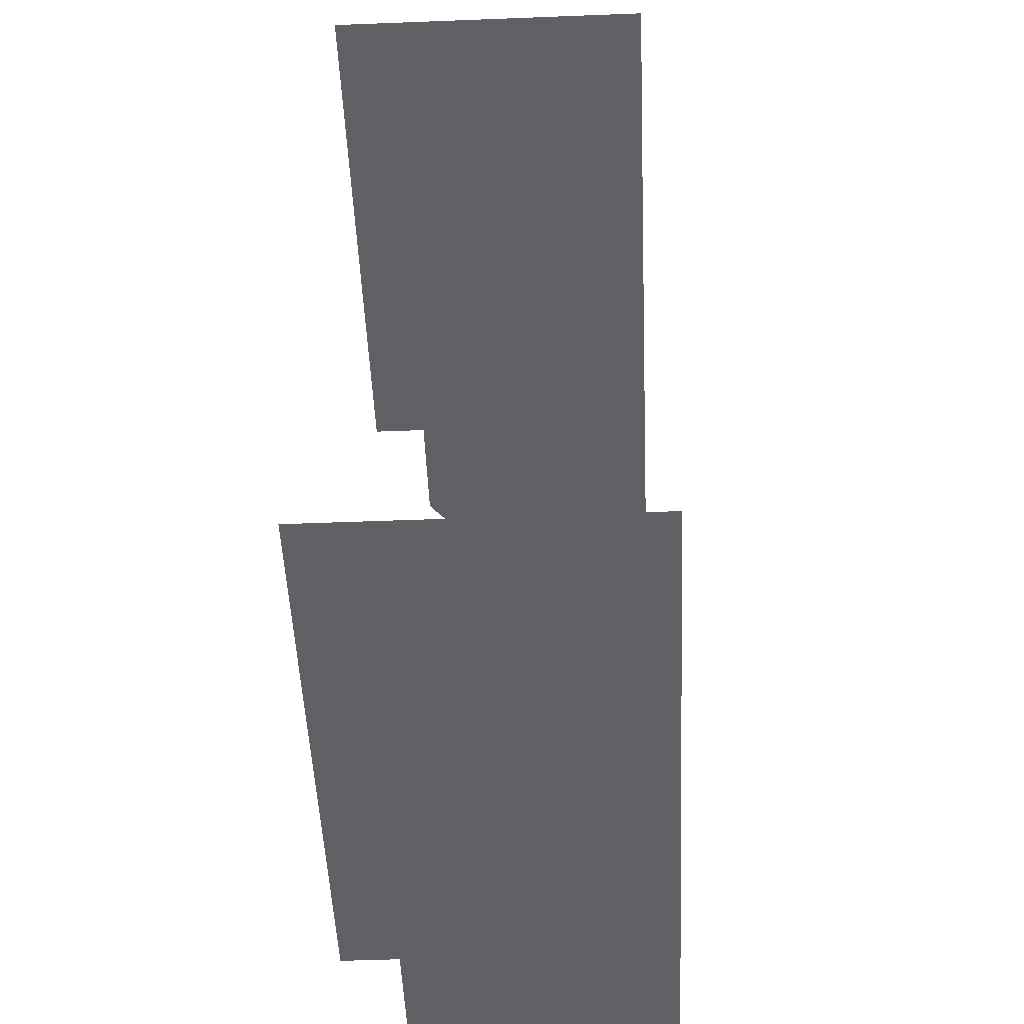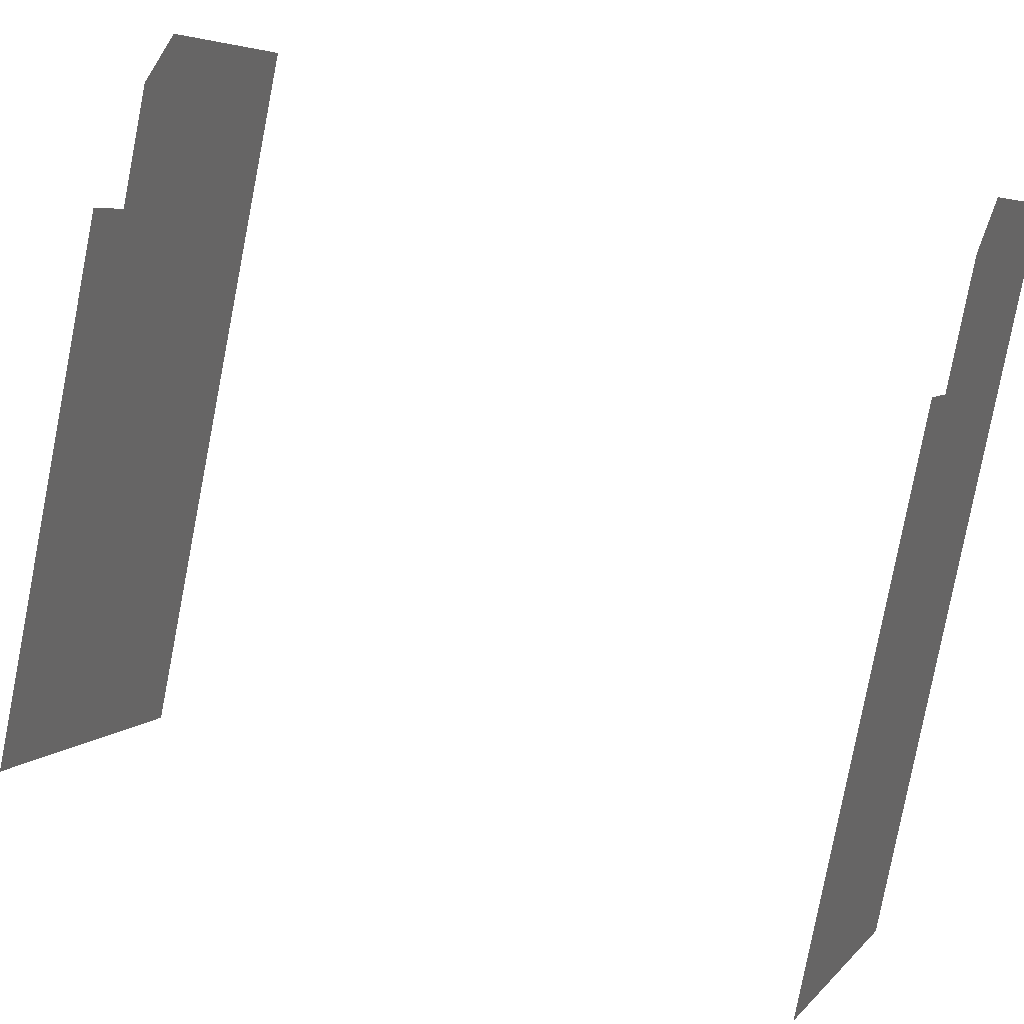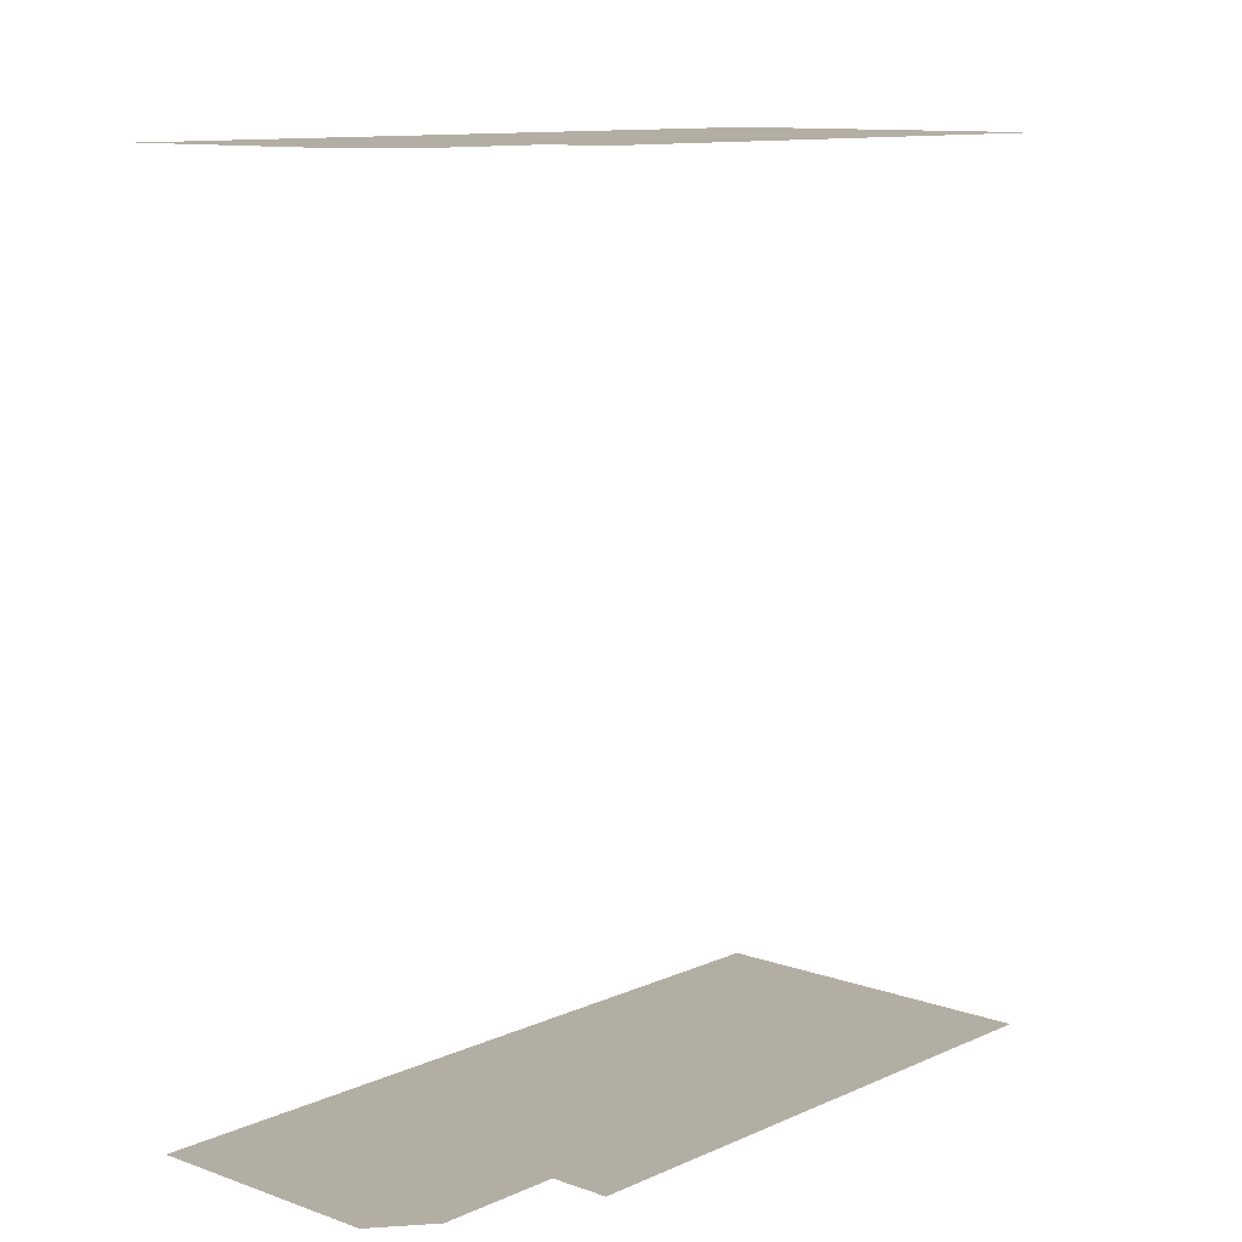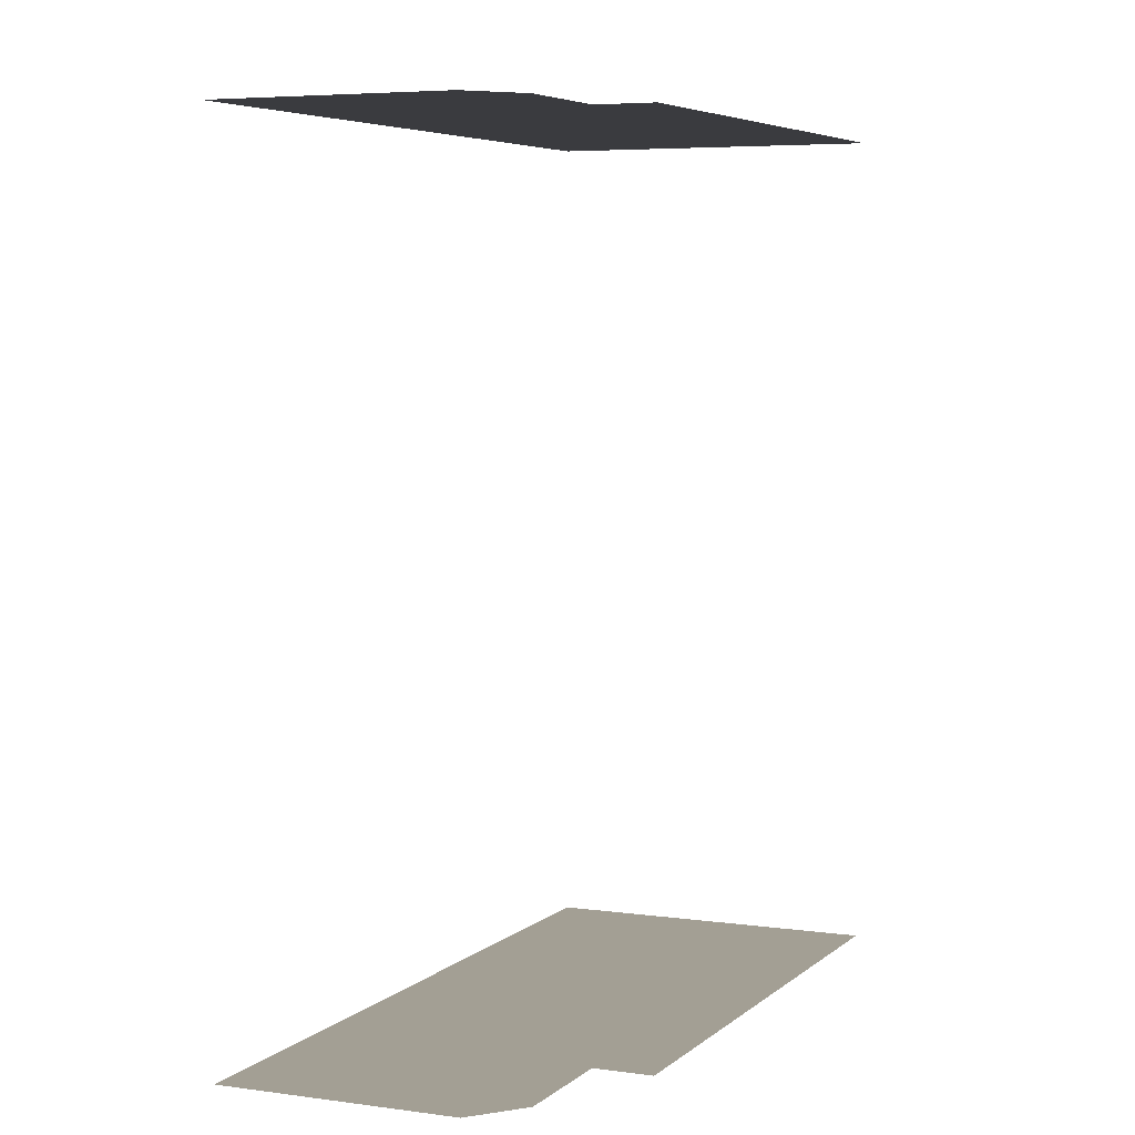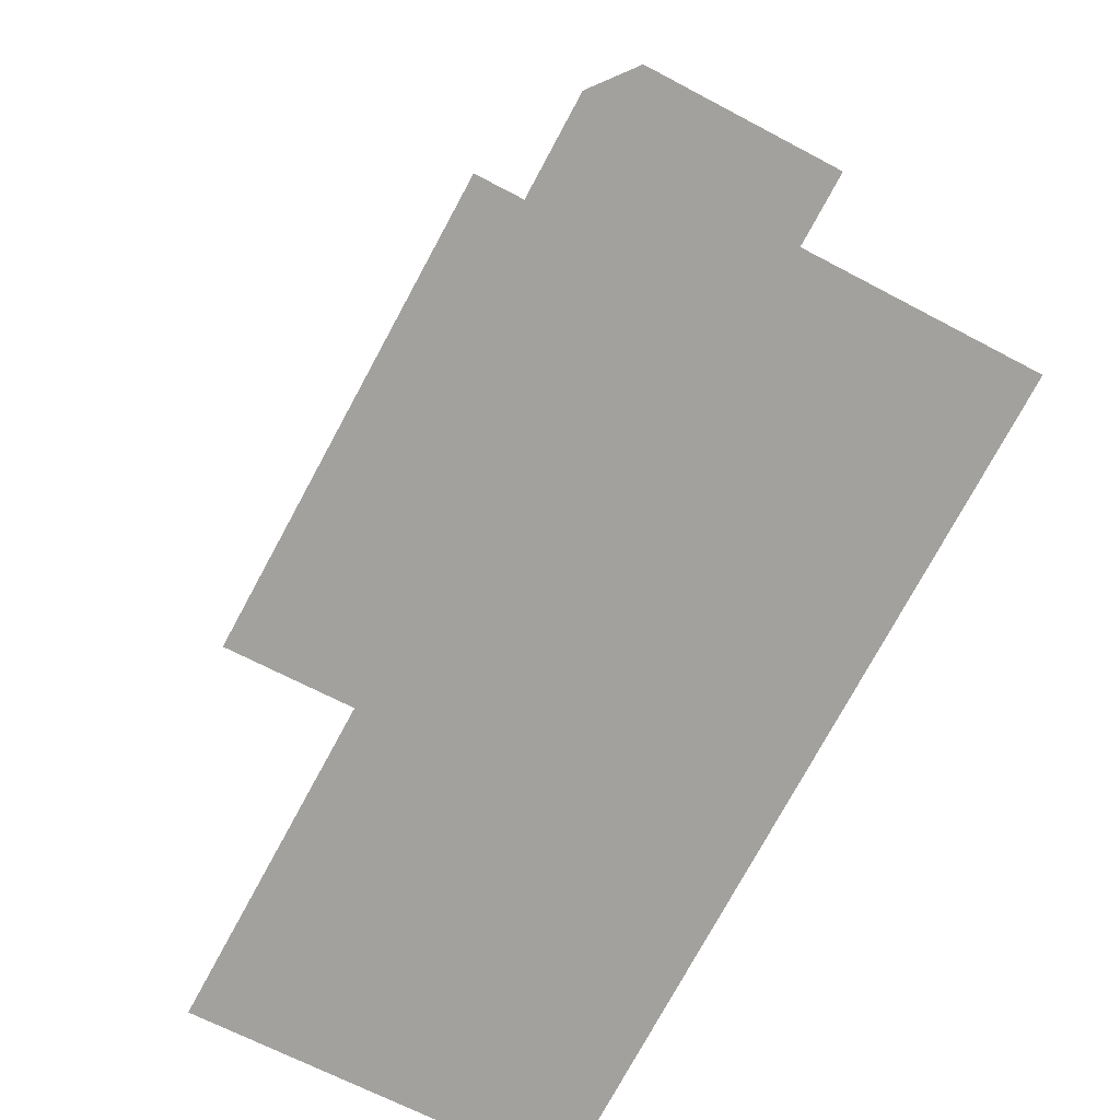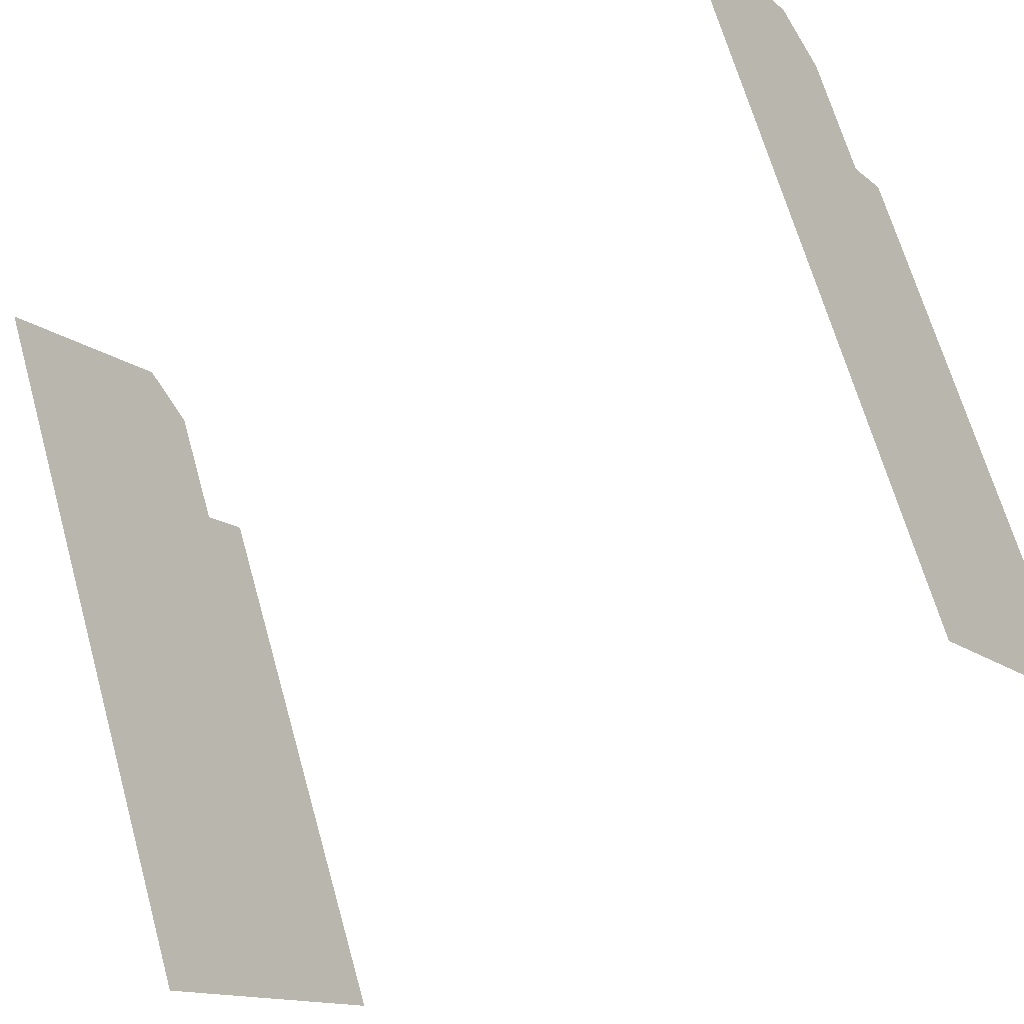
<metadata>
{"format":"obj","ext":"obj","renderer":"f3d","projection":"perspective","resolution":1024,"background":"white","views":[{"elev":-49.3,"azim":-25.9,"up":"+Z"},{"elev":35.8,"azim":-66.4,"up":"+Y"},{"elev":10.9,"azim":-166.6,"up":"+Z"},{"elev":5.4,"azim":175.5,"up":"+Z"},{"elev":18.3,"azim":-4.7,"up":"+Y"},{"elev":-47.1,"azim":124.8,"up":"+Y"}]}
</metadata>
<code>
o geometryt000010000010000110010110000110000110100000110000st14
v 997.7 -84.33 421.3
v 1008 -65.52 421.3
v 1010 -66.56 421.3
v 1014 -61.48 421.3
v 1012 -62.44 421.3
v 1022 -65.66 421.3
v 1012 -84.1 421.3
v 1009 -90.3 421.3
v 997.7 -84.33 452.5
v 1009 -90.3 452.5
v 1012 -84.1 452.5
v 1010 -66.56 452.5
v 1008 -65.52 452.5
v 1022 -65.66 452.5
v 1014 -61.48 452.5
v 1012 -62.44 452.5
f 1 2 3
f 4 3 5
f 6 3 4
f 7 3 6
f 1 3 7
f 8 1 7
f 9 10 11
f 11 12 9
f 12 13 9
f 11 14 12
f 12 14 15
f 12 15 16

</code>
